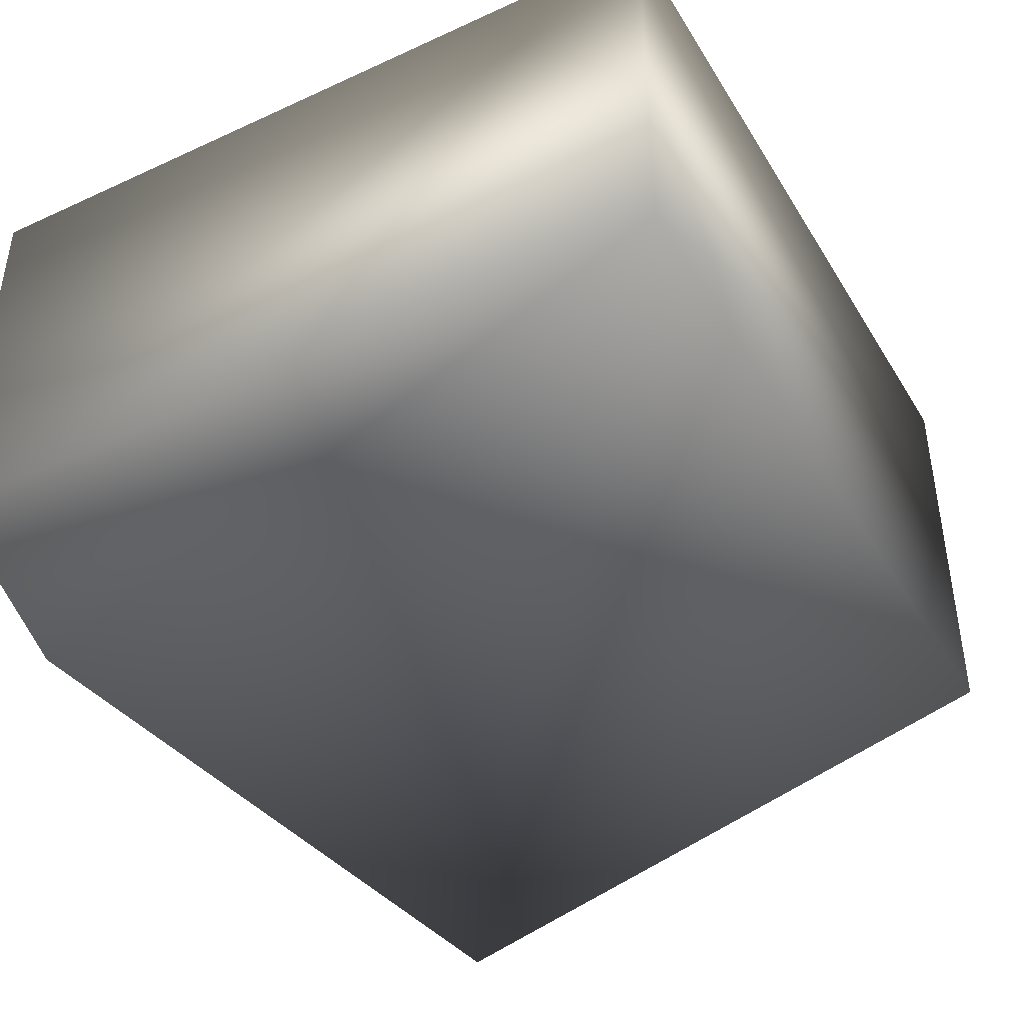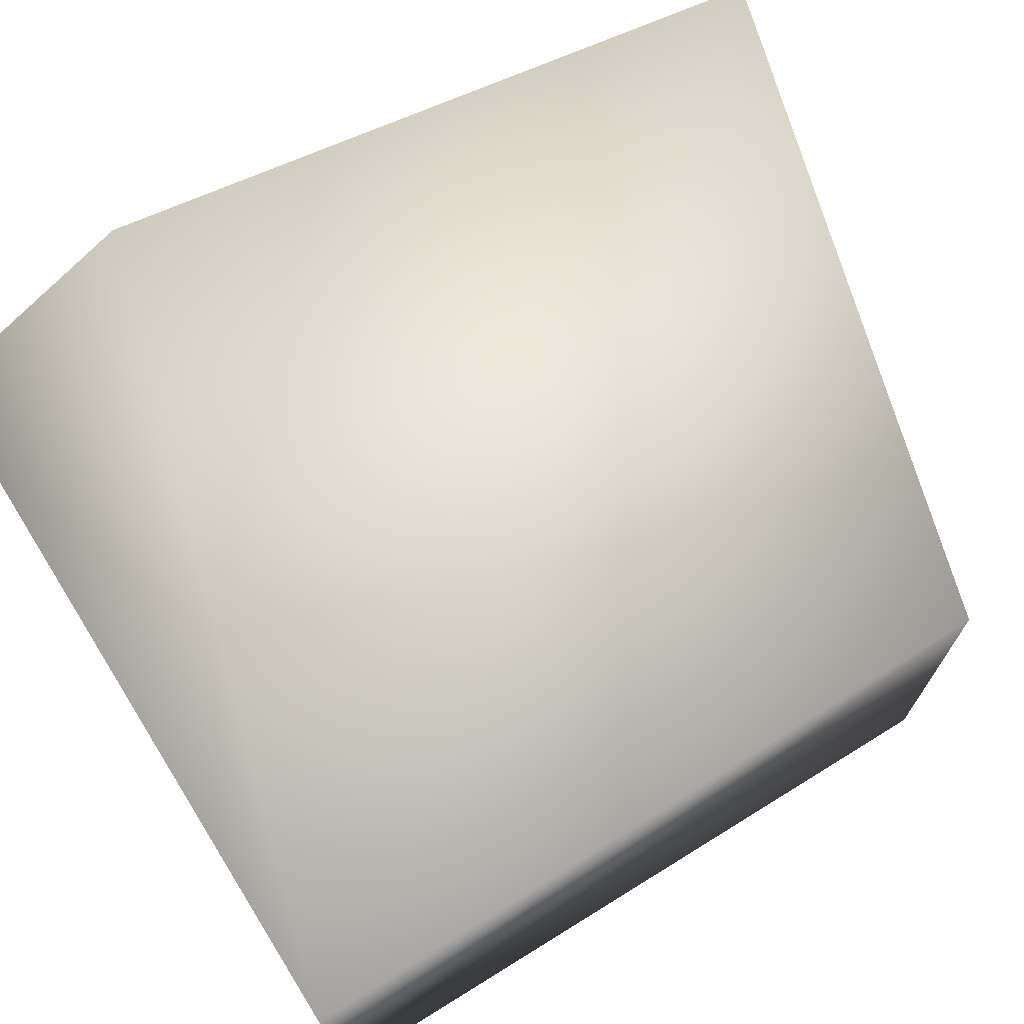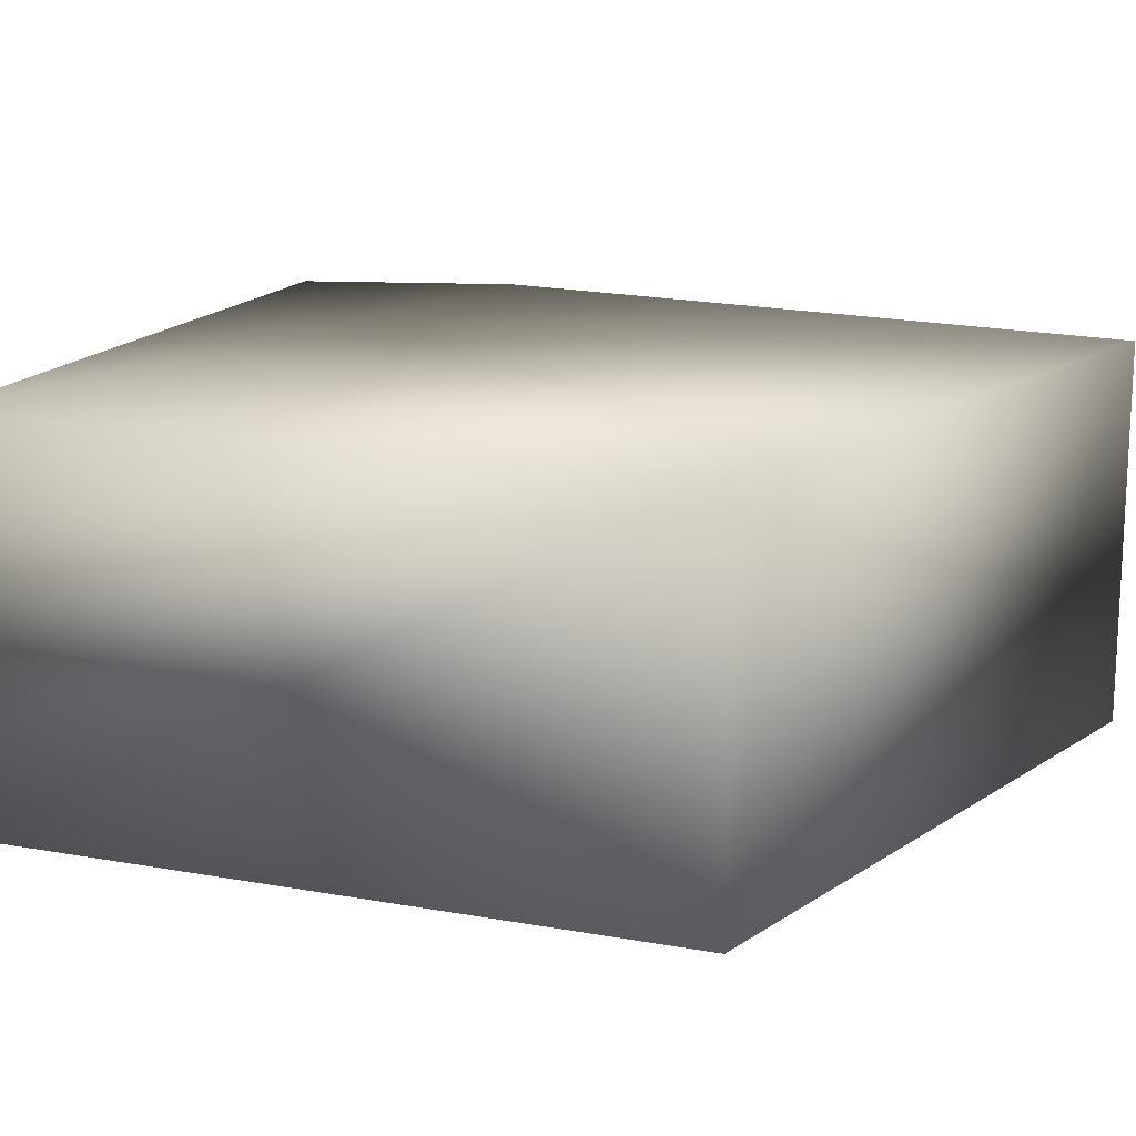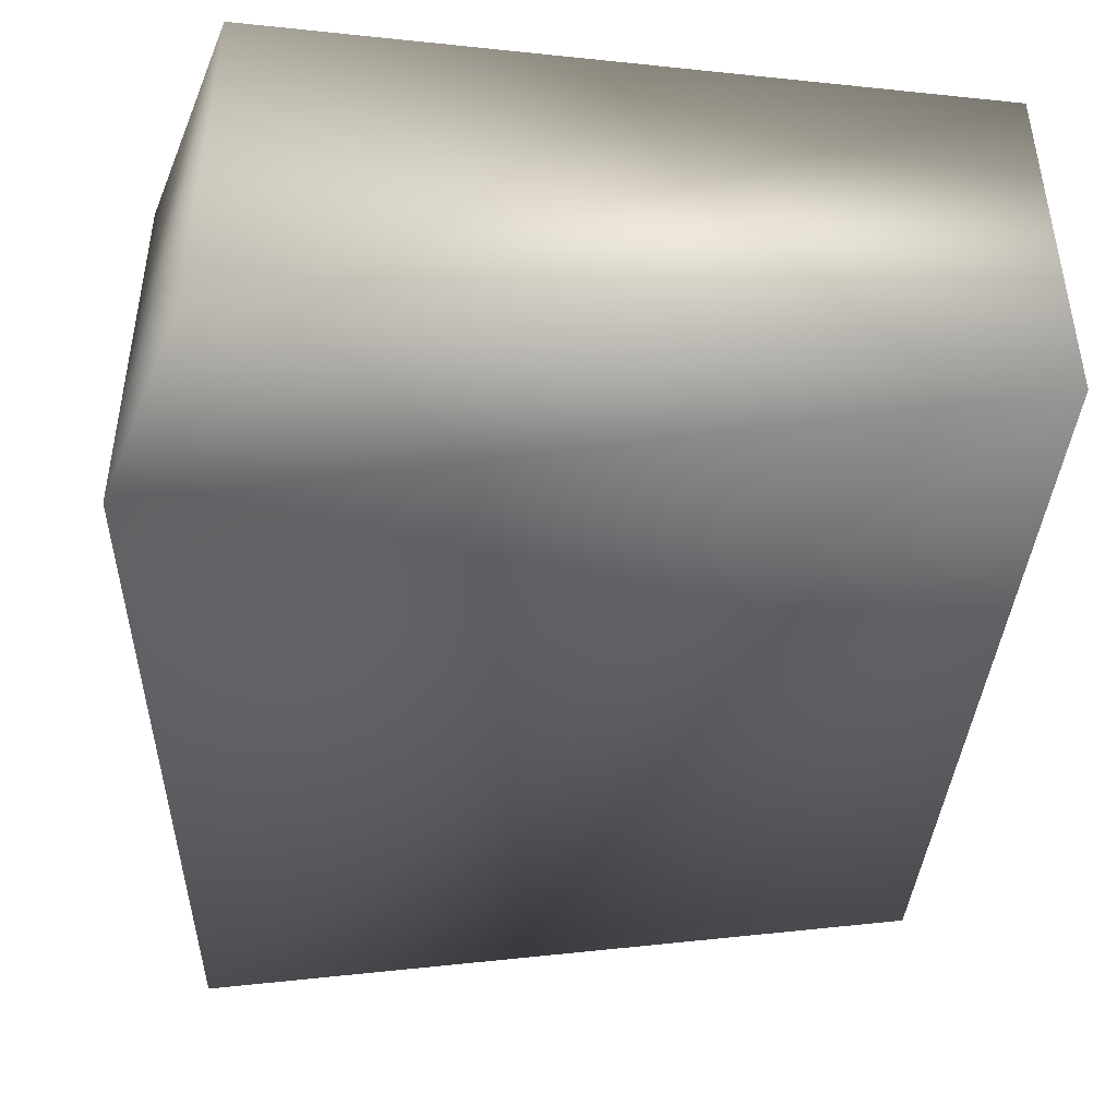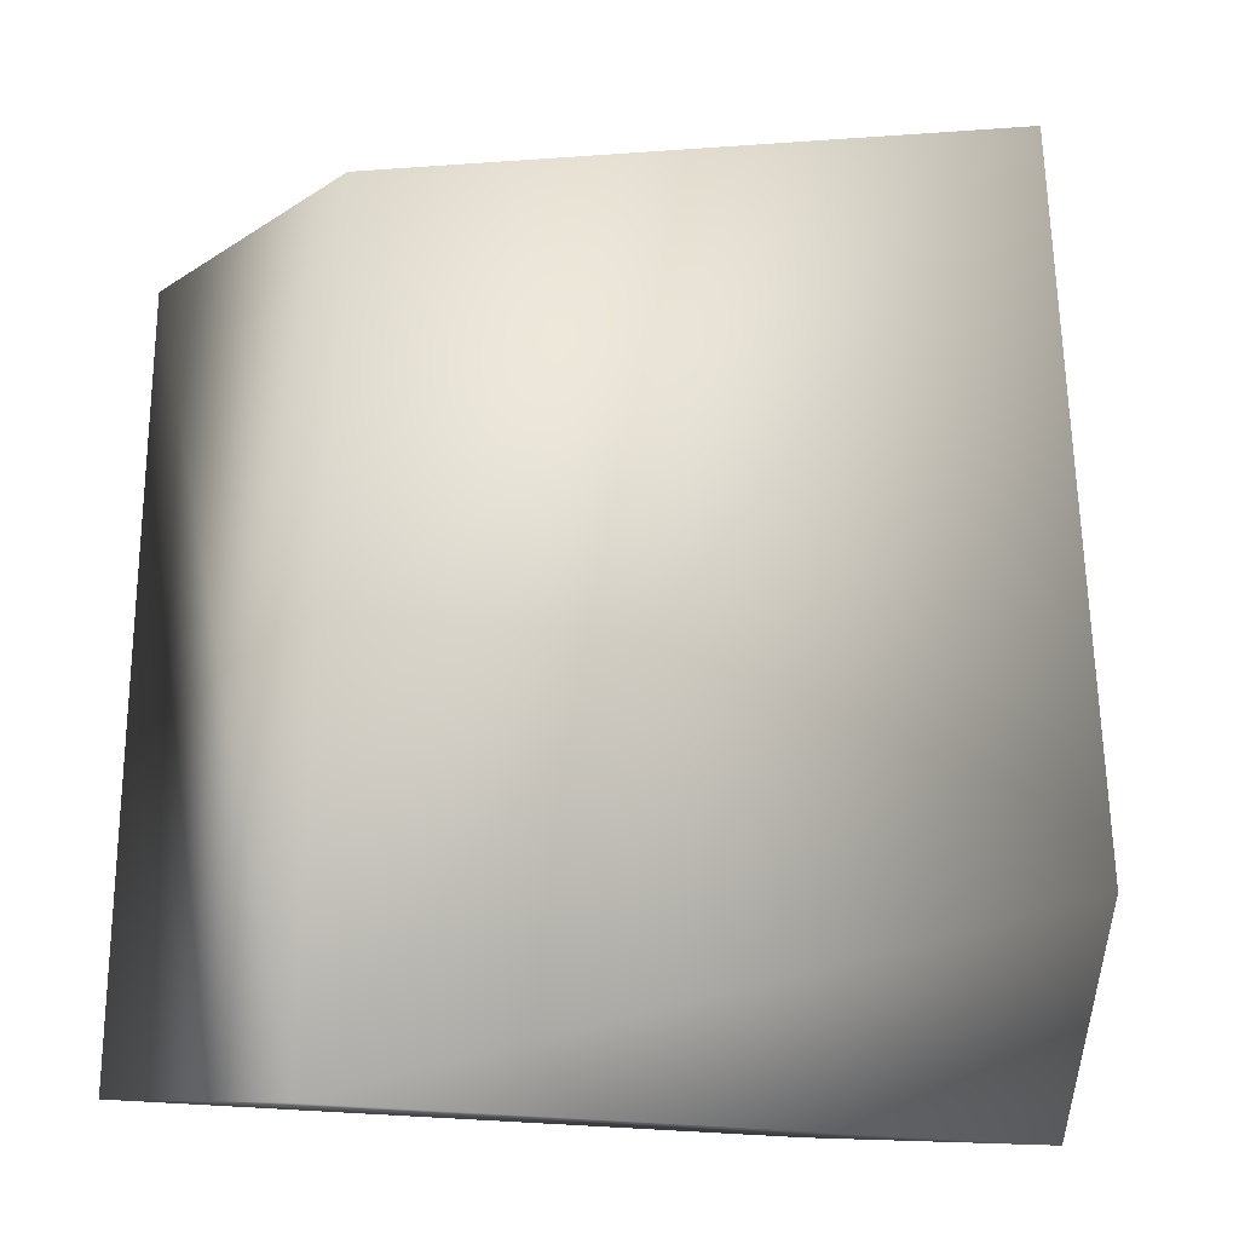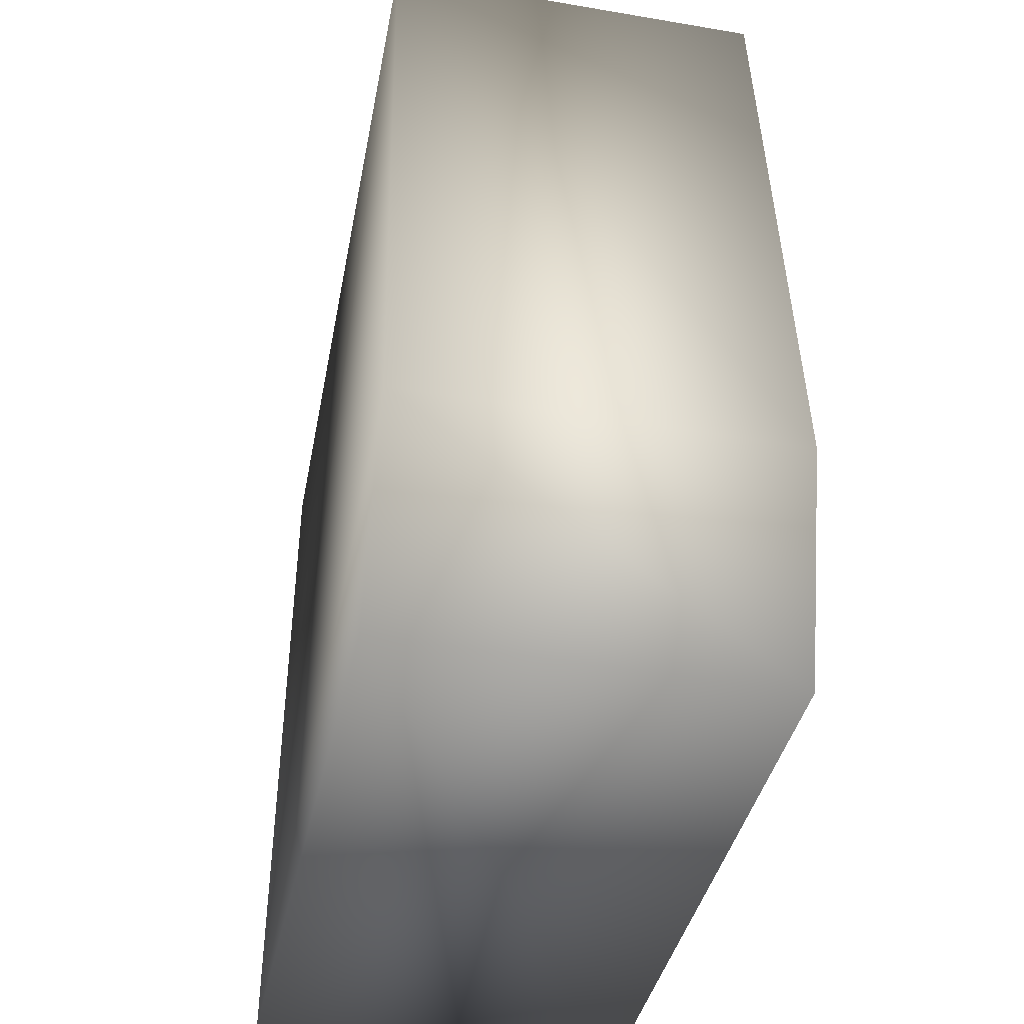
<metadata>
{"format":"obj","ext":"obj","renderer":"f3d","projection":"perspective","resolution":1024,"background":"white","views":[{"elev":-43.0,"azim":-148.2,"up":"+Y"},{"elev":70.9,"azim":-119.0,"up":"+Y"},{"elev":15.6,"azim":-66.6,"up":"+Y"},{"elev":-44.5,"azim":176.2,"up":"+Y"},{"elev":-9.4,"azim":-31.0,"up":"+Z"},{"elev":-41.9,"azim":78.4,"up":"+Z"}]}
</metadata>
<code>
o Kra2_1.obj
v -0.3396 -0.1251 0.02103
v 0.01566 -0.1251 0.1048
v -0.3569 -0.1251 -0.3429
v 0.04943 -0.1251 -0.251
v 0.01307 -0.1251 -0.3631
v -0.3396 0.07422 0.02103
v -0.3569 0.07422 -0.3429
v 0.04943 0.07422 -0.251
v 0.01566 0.07422 0.1048
v 0.01307 0.07422 -0.3631
g Kra2_1
f 2 1 3 4
f 3 5 4
f 1 2 9 6
f 3 1 6 7
f 2 4 8 9
f 5 3 7 10
f 4 5 10 8
f 9 8 7 6
f 8 10 7

</code>
